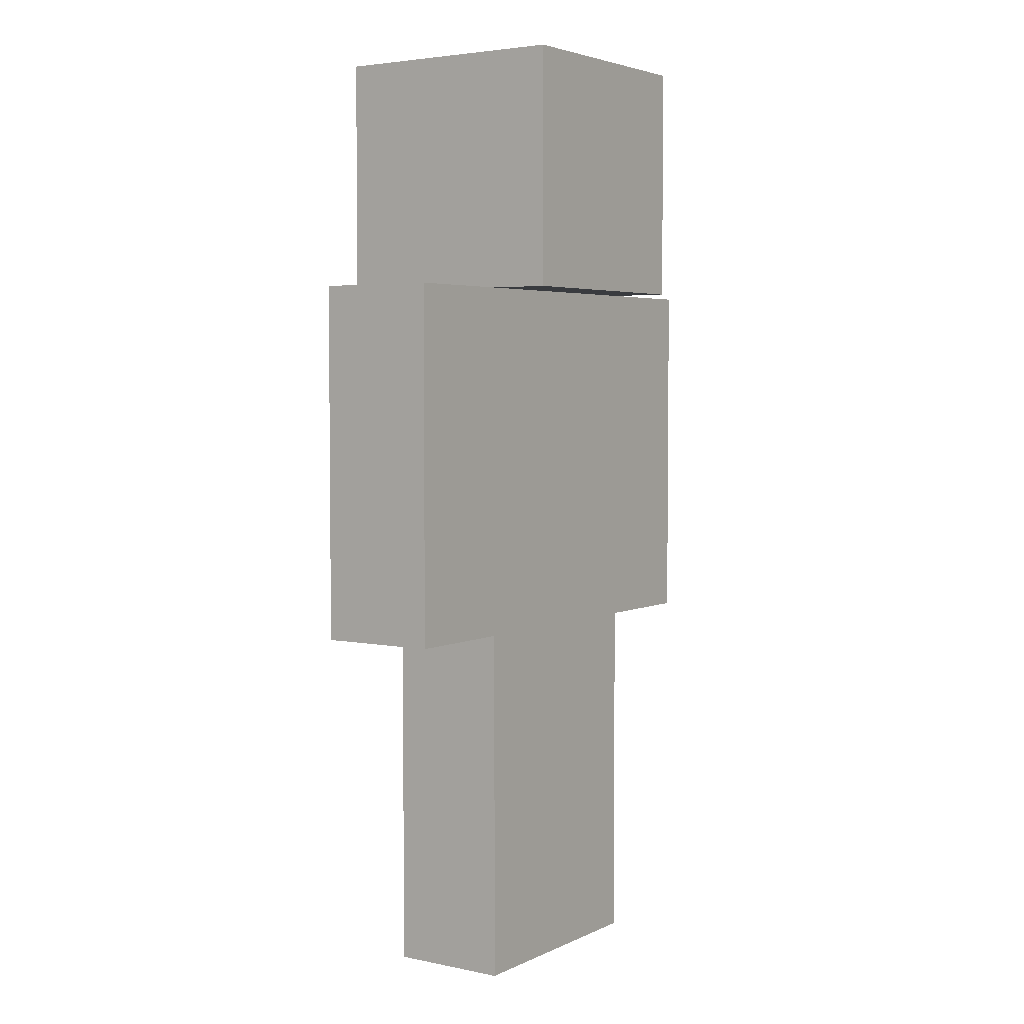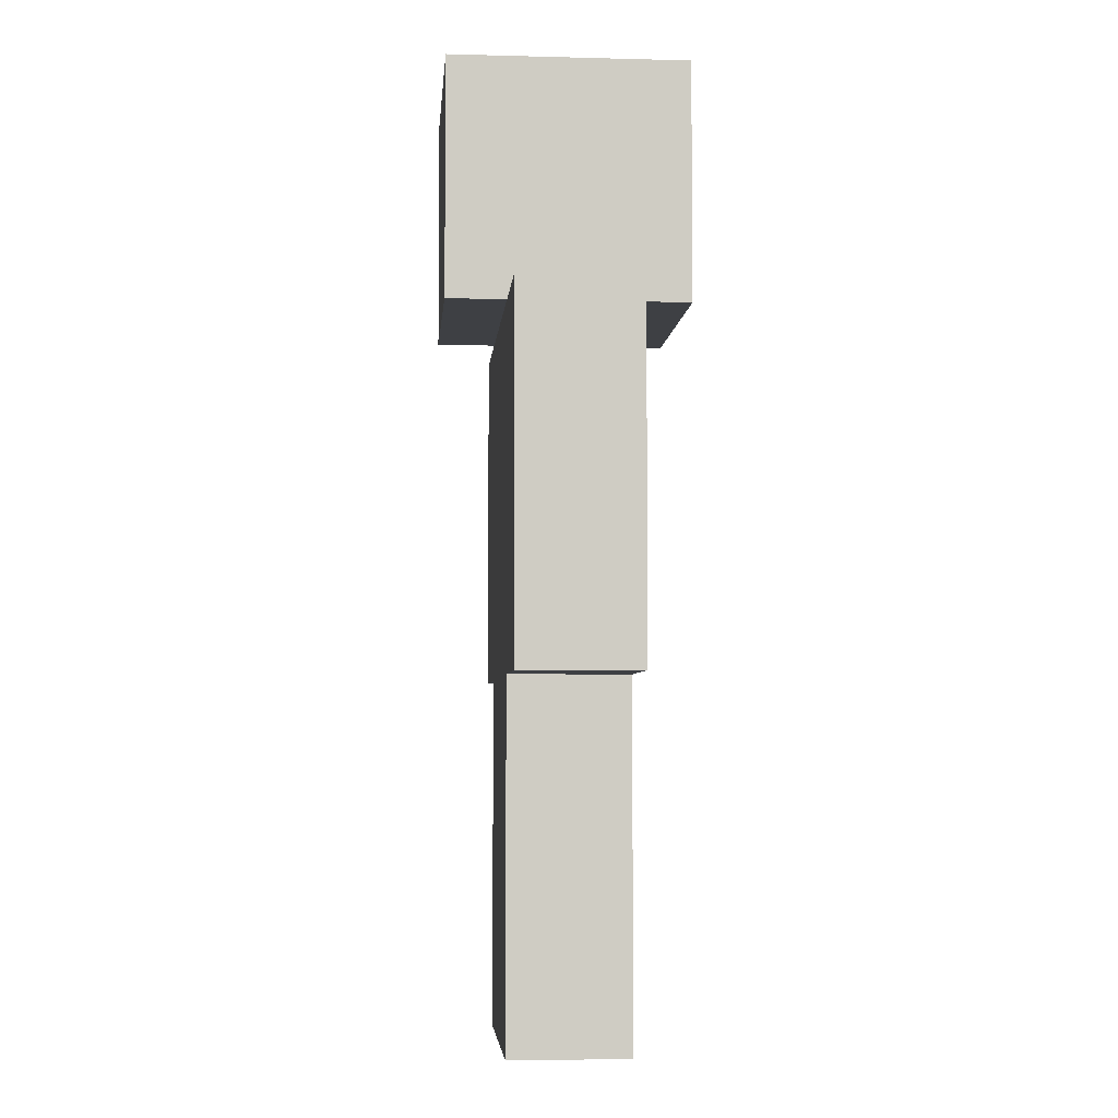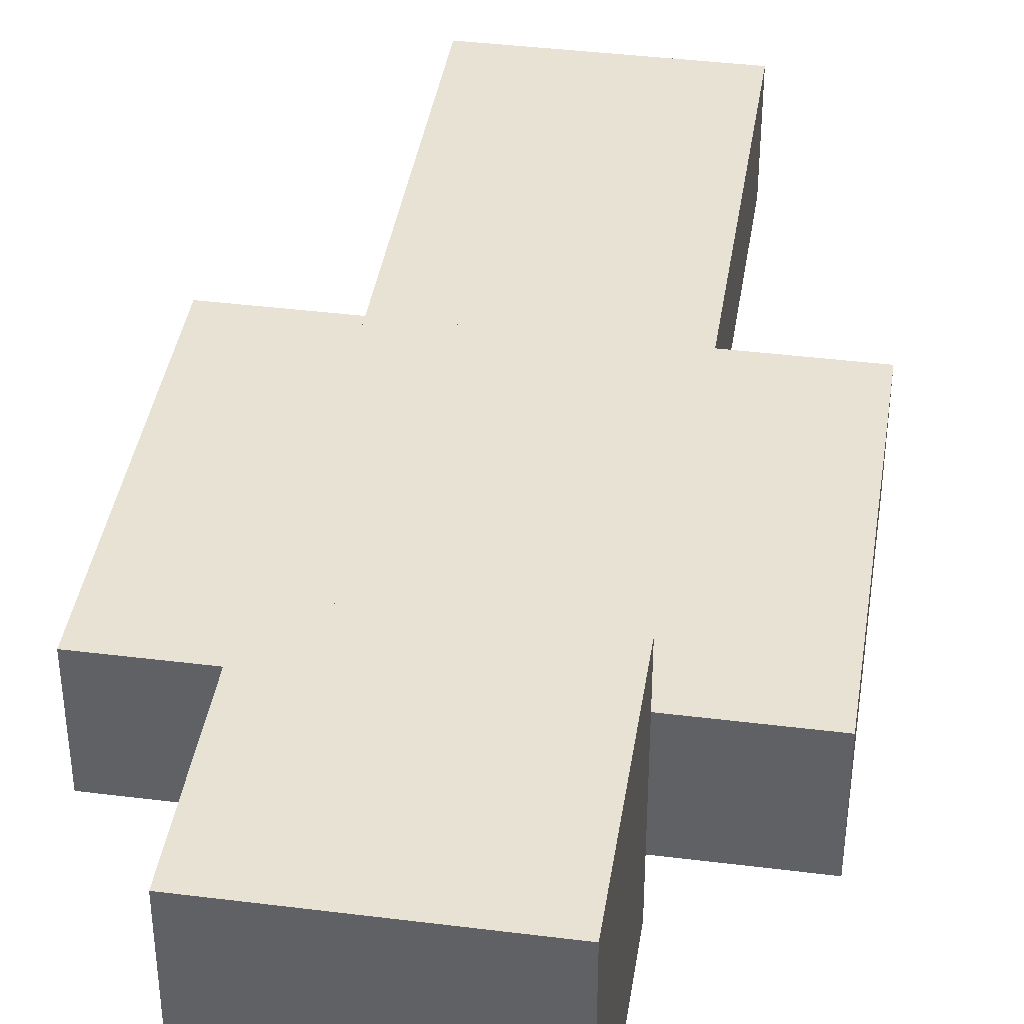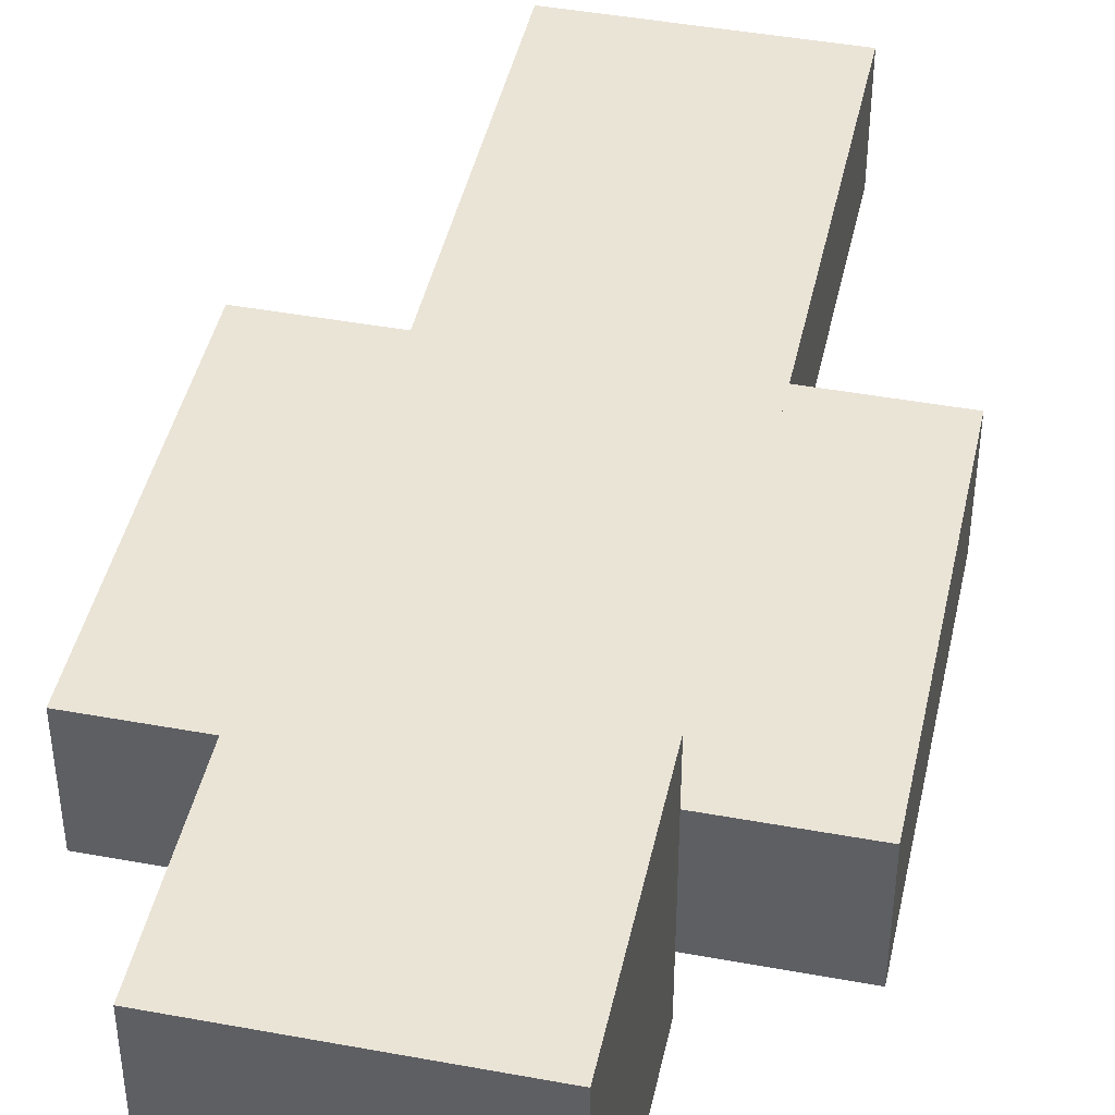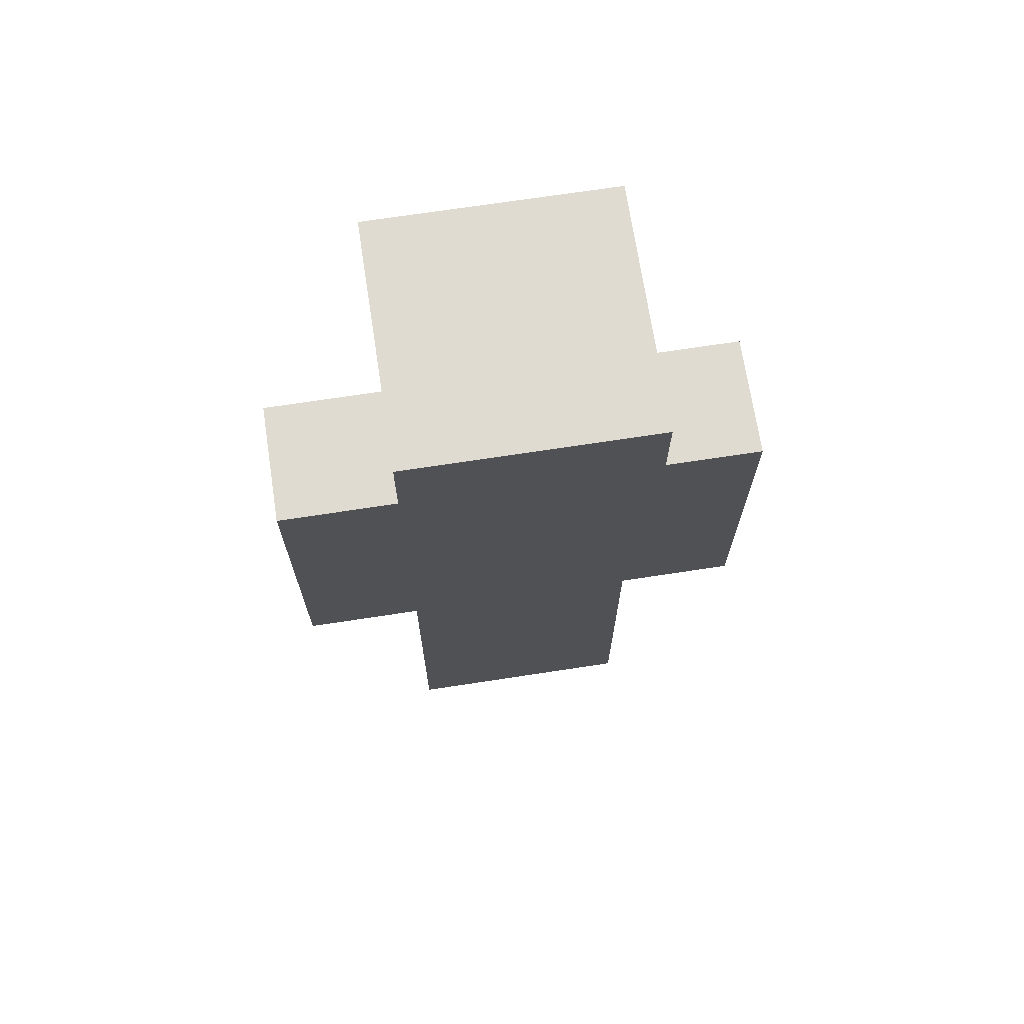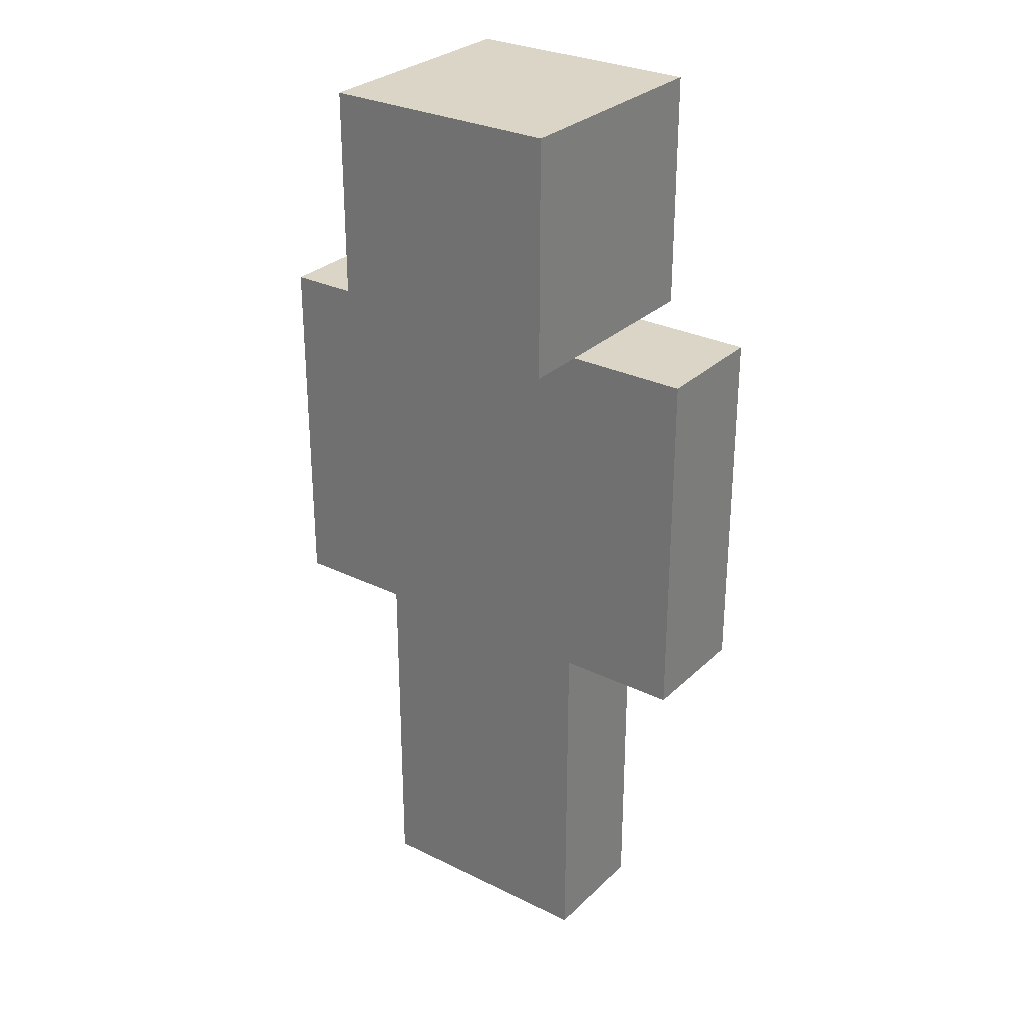
<metadata>
{"format":"obj","ext":"obj","renderer":"f3d","projection":"perspective","resolution":1024,"background":"white","views":[{"elev":3.9,"azim":124.4,"up":"+Y"},{"elev":-4.9,"azim":-94.7,"up":"+Y"},{"elev":39.9,"azim":-171.2,"up":"+Z"},{"elev":43.8,"azim":-167.8,"up":"+Z"},{"elev":70.2,"azim":171.3,"up":"+Y"},{"elev":29.0,"azim":-143.9,"up":"+Y"}]}
</metadata>
<code>
o Steve
v -0.1016 -0.1016 0.0508
v 0.1016 -0.1016 0.0508
v -0.1016 -0.1016 -0.0508
v 0.1016 -0.1016 -0.0508
v -0.1016 0.2032 0.0508
v 0.1016 0.2032 0.0508
v -0.1016 0.2032 -0.0508
v 0.1016 0.2032 -0.0508
v -0.1016 0.2032 0.1016
v 0.1016 0.2032 0.1016
v -0.1016 0.2032 -0.1016
v 0.1016 0.2032 -0.1016
v -0.1016 0.4064 0.1016
v 0.1016 0.4064 0.1016
v -0.1016 0.4064 -0.1016
v 0.1016 0.4064 -0.1016
v 0.1016 -0.1016 0.0508
v 0.2032 -0.1016 0.0508
v 0.1016 -0.1016 -0.0508
v 0.2032 -0.1016 -0.0508
v 0.1016 0.2032 0.0508
v 0.2032 0.2032 0.0508
v 0.1016 0.2032 -0.0508
v 0.2032 0.2032 -0.0508
v -0.2032 -0.1016 0.0508
v -0.1016 -0.1016 0.0508
v -0.2032 -0.1016 -0.0508
v -0.1016 -0.1016 -0.0508
v -0.2032 0.2032 0.0508
v -0.1016 0.2032 0.0508
v -0.2032 0.2032 -0.0508
v -0.1016 0.2032 -0.0508
v 0 -0.4064 0.0508
v 0.1016 -0.4064 0.0508
v 0 -0.4064 -0.0508
v 0.1016 -0.4064 -0.0508
v 0 -0.1016 0.0508
v 0.1016 -0.1016 0.0508
v 0 -0.1016 -0.0508
v 0.1016 -0.1016 -0.0508
v -0.1016 -0.4064 0.0508
v 0 -0.4064 0.0508
v -0.1016 -0.4064 -0.0508
v 0 -0.4064 -0.0508
v -0.1016 -0.1016 0.0508
v 0 -0.1016 0.0508
v -0.1016 -0.1016 -0.0508
v 0 -0.1016 -0.0508
f 1 3 4 2
f 5 6 8 7
f 1 2 6 5
f 2 4 8 6
f 4 3 7 8
f 3 1 5 7
f 9 11 12 10
f 13 14 16 15
f 9 10 14 13
f 10 12 16 14
f 12 11 15 16
f 11 9 13 15
f 17 19 20 18
f 21 22 24 23
f 17 18 22 21
f 18 20 24 22
f 20 19 23 24
f 19 17 21 23
f 25 27 28 26
f 29 30 32 31
f 25 26 30 29
f 26 28 32 30
f 28 27 31 32
f 27 25 29 31
f 33 35 36 34
f 37 38 40 39
f 33 34 38 37
f 34 36 40 38
f 36 35 39 40
f 35 33 37 39
f 41 43 44 42
f 45 46 48 47
f 41 42 46 45
f 42 44 48 46
f 44 43 47 48
f 43 41 45 47

</code>
